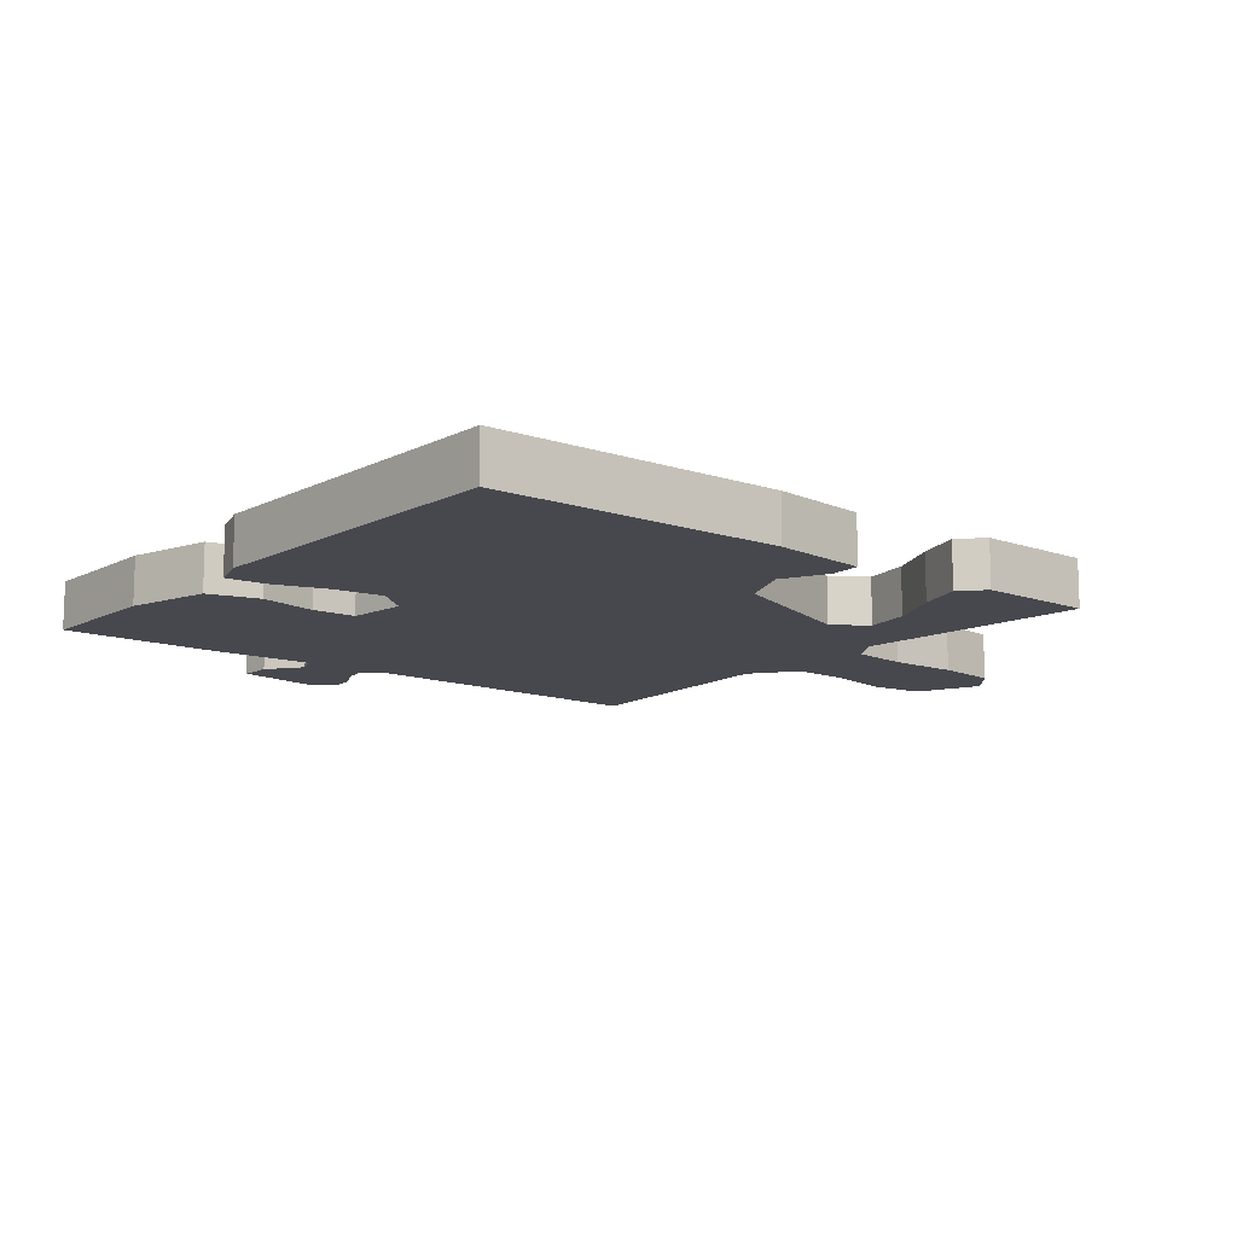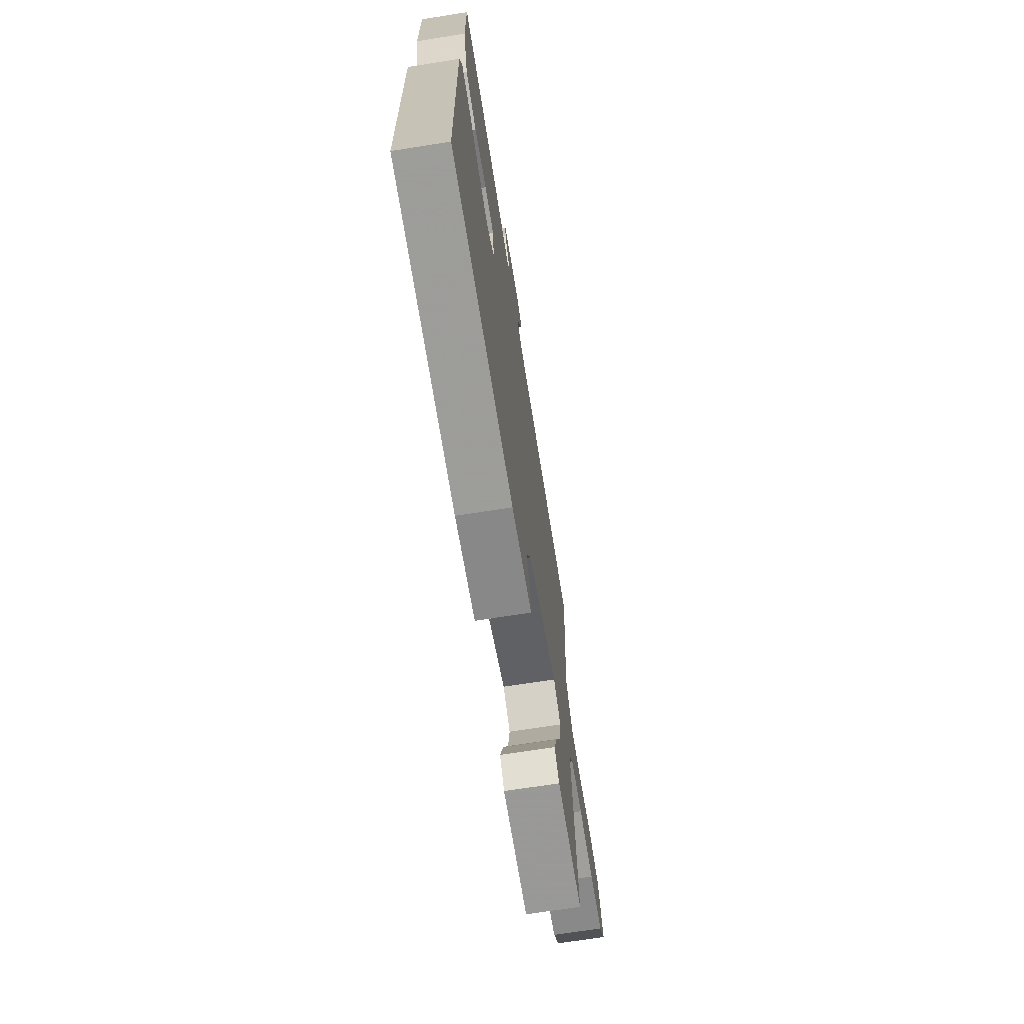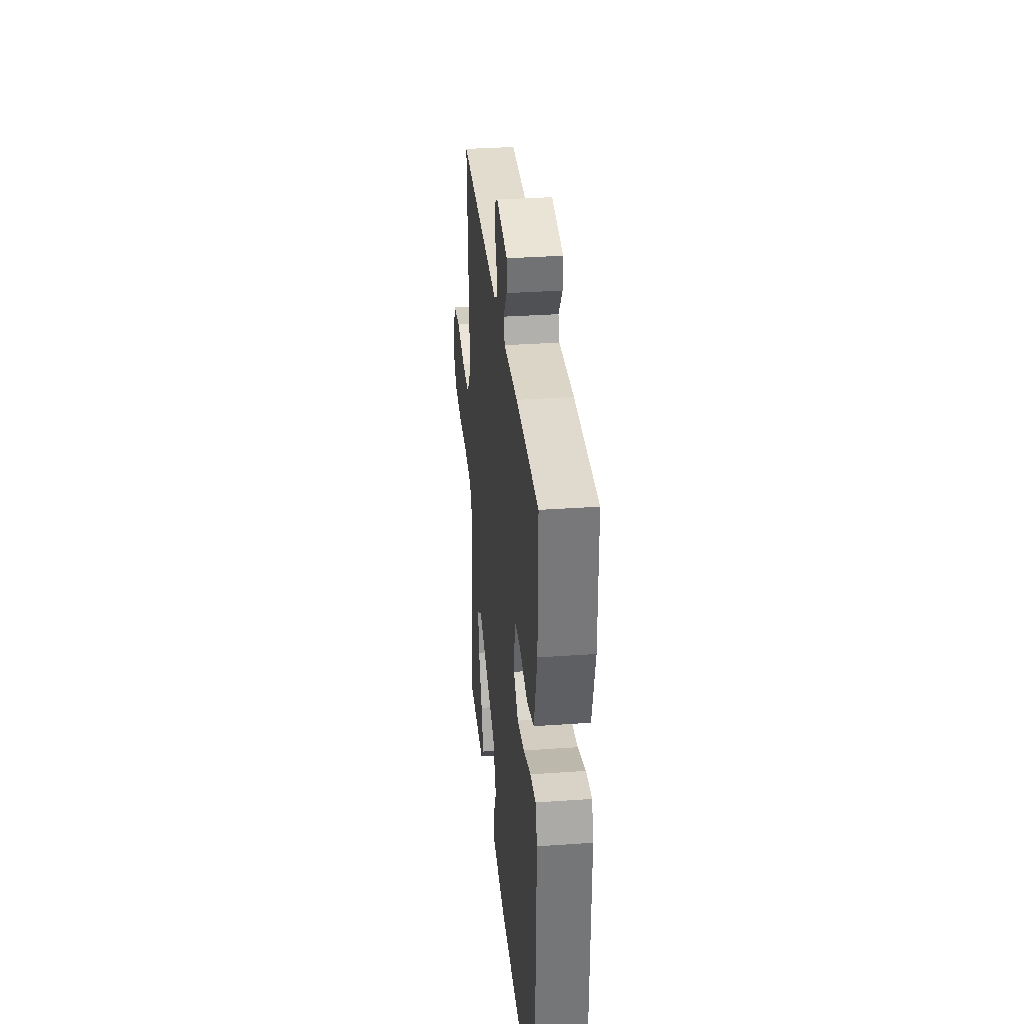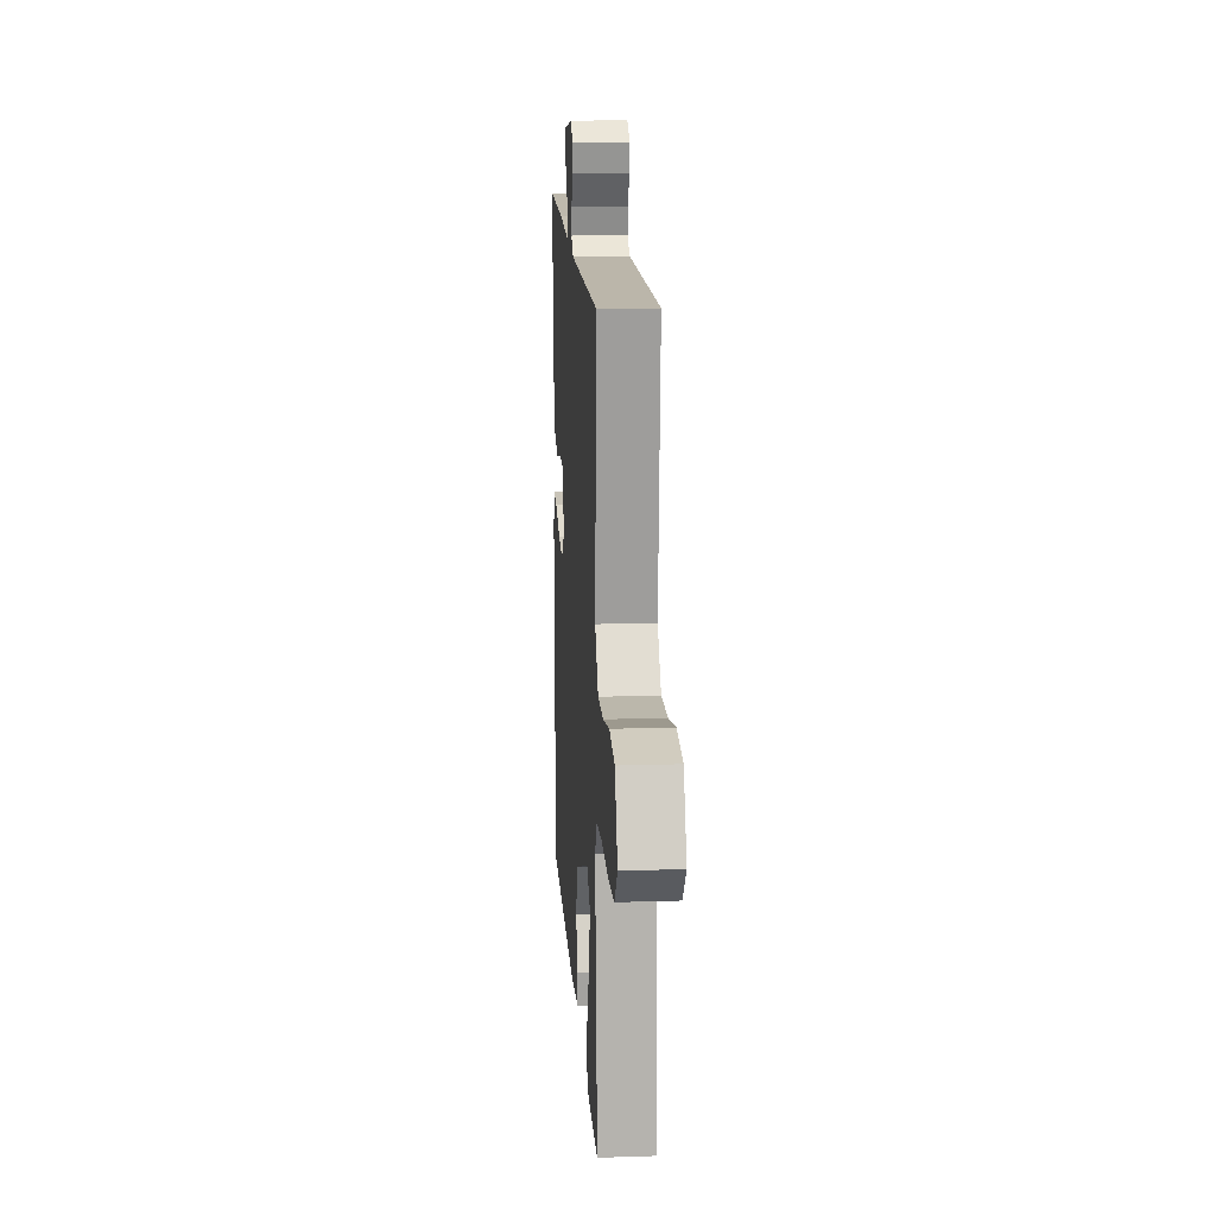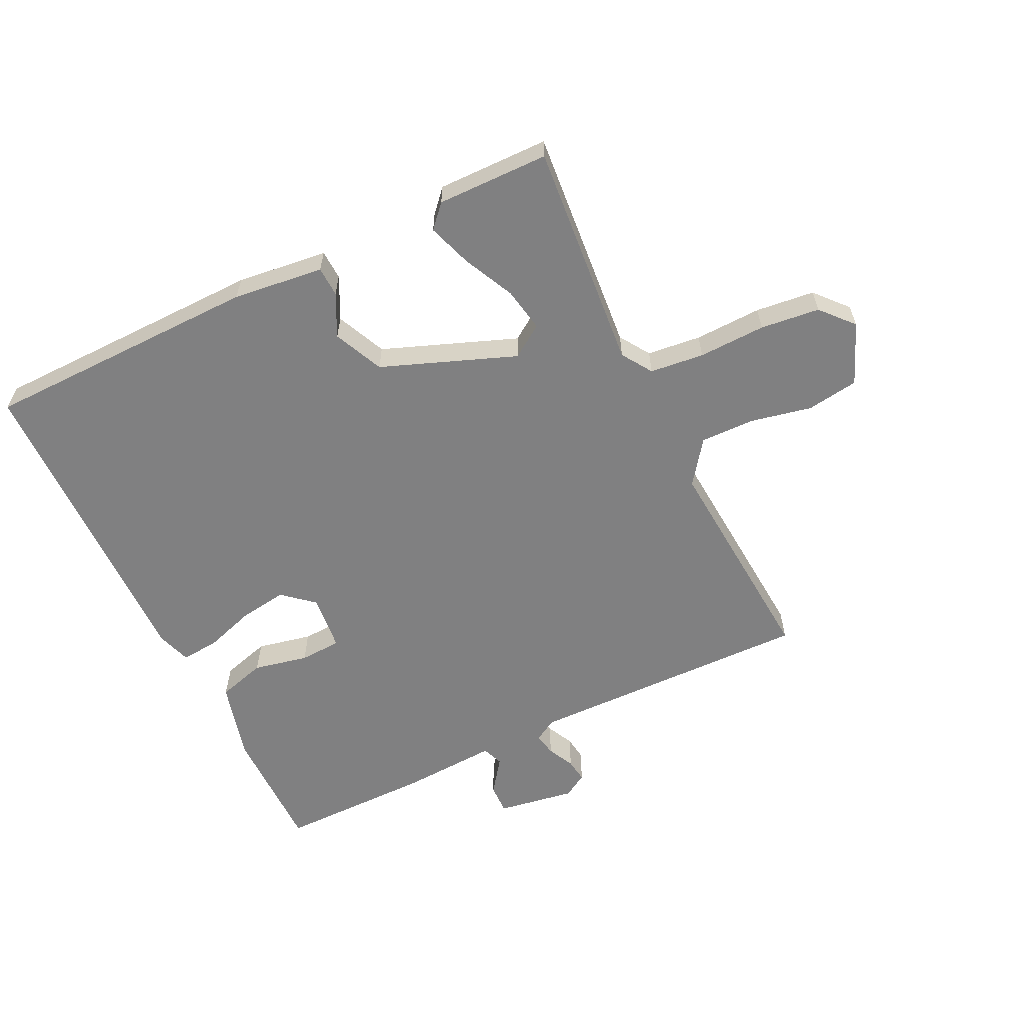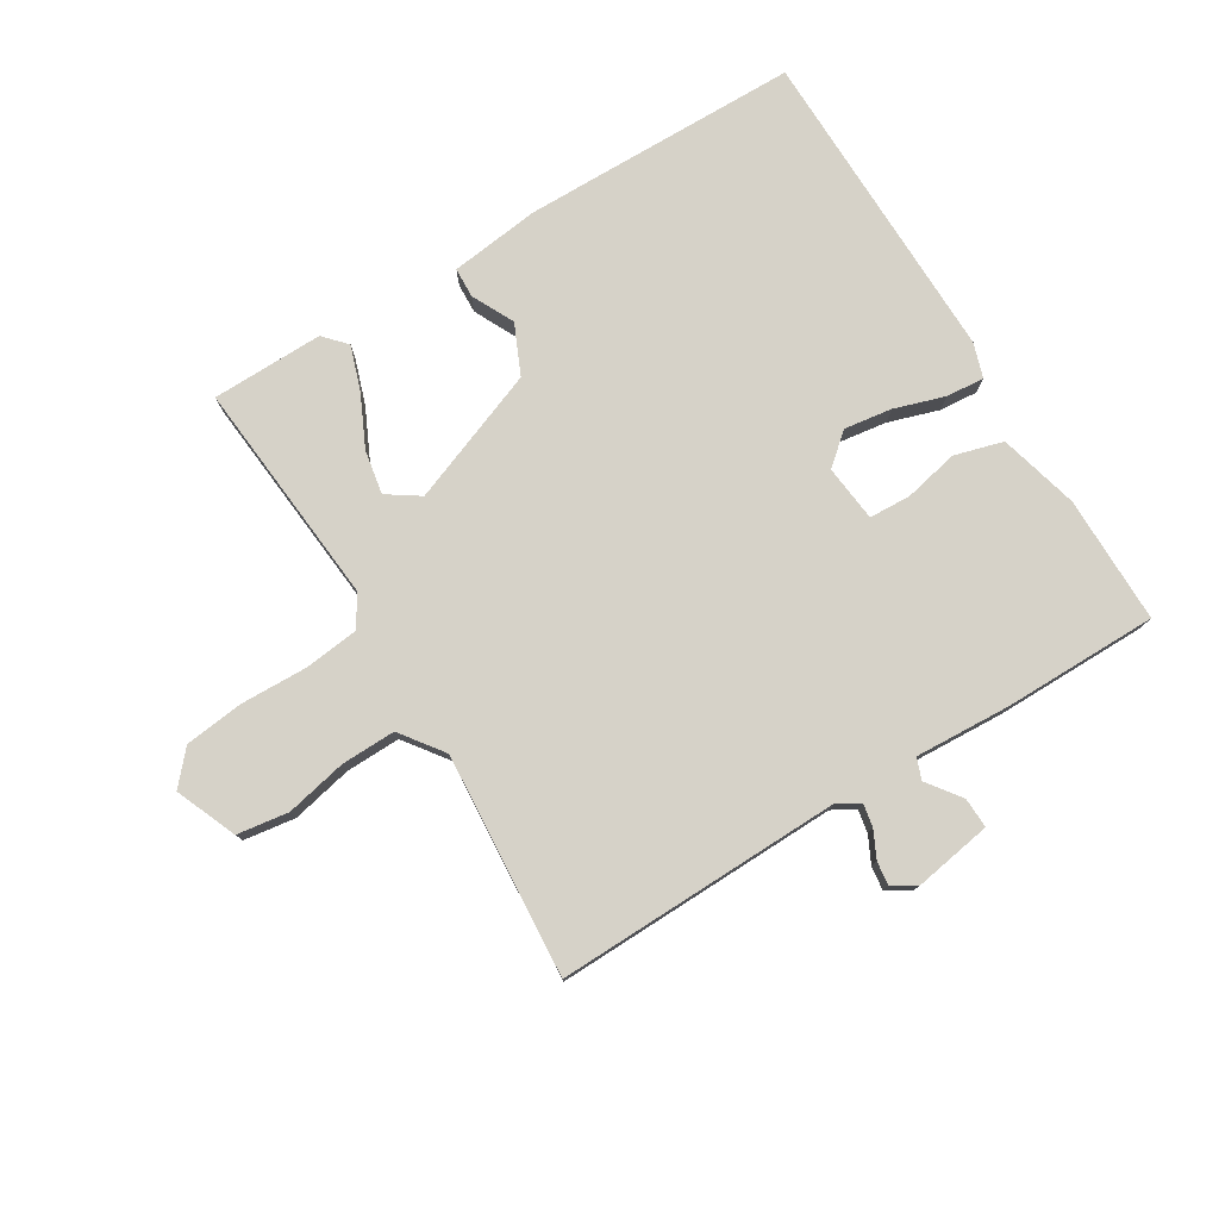
<metadata>
{"format":"obj","ext":"obj","renderer":"f3d","projection":"perspective","resolution":1024,"background":"white","views":[{"elev":-11.9,"azim":140.8,"up":"+Y"},{"elev":-69.7,"azim":99.0,"up":"+Z"},{"elev":32.6,"azim":84.4,"up":"+Z"},{"elev":15.5,"azim":-93.8,"up":"+Z"},{"elev":-60.2,"azim":-153.9,"up":"+Y"},{"elev":77.9,"azim":-31.3,"up":"+Y"}]}
</metadata>
<code>
v 0.5 0.07 0.5
v 0.499 0.07 0.294
v 0.465 0.07 0.166
v 0.387 0.07 0.144
v 0.299 0.07 0.163
v 0.232 0.07 0.16
v 0.222 0.07 0.069
v 0.272 0.07 0.026
v 0.349 0.07 0.037
v 0.43 0.07 0.063
v 0.491 0.07 0.068
v 0.509 0.07 0.013
v 0.5 0.07 -0.5
v 0.054 0.07 -0.505
v -0.092 0.07 -0.487
v -0.094 0.07 -0.439
v -0.06 0.07 -0.371
v -0.096 0.07 -0.291
v -0.311 0.07 -0.208
v -0.363 0.07 -0.243
v -0.35 0.07 -0.314
v -0.311 0.07 -0.396
v -0.287 0.07 -0.467
v -0.32 0.07 -0.503
v -0.5 0.07 -0.5
v -0.467 0.07 -0.134
v -0.499 0.07 -0.085
v -0.586 0.07 -0.075
v -0.694 0.07 -0.078
v -0.789 0.07 -0.067
v -0.835 0.07 -0.015
v -0.794 0.07 0.083
v -0.711 0.07 0.095
v -0.613 0.07 0.074
v -0.525 0.07 0.072
v -0.474 0.07 0.141
v -0.5 0.07 0.5
v -0.041 0.07 0.489
v -0.004 0.07 0.51
v -0.011 0.07 0.547
v -0.032 0.07 0.59
v -0.037 0.07 0.628
v 0.002 0.07 0.651
v 0.127 0.07 0.63
v 0.125 0.07 0.581
v 0.085 0.07 0.527
v 0.098 0.07 0.493
v 0.252 0.07 0.501
v 0.5 0 0.5
v 0.499 0 0.294
v 0.465 0 0.166
v 0.387 0 0.144
v 0.299 0 0.163
v 0.232 0 0.16
v 0.222 0 0.069
v 0.272 0 0.026
v 0.349 0 0.037
v 0.43 0 0.063
v 0.491 0 0.068
v 0.509 0 0.013
v 0.5 0 -0.5
v 0.054 0 -0.505
v -0.092 0 -0.487
v -0.094 0 -0.439
v -0.06 0 -0.371
v -0.096 0 -0.291
v -0.311 0 -0.208
v -0.363 0 -0.243
v -0.35 0 -0.314
v -0.311 0 -0.396
v -0.287 0 -0.467
v -0.32 0 -0.503
v -0.5 0 -0.5
v -0.467 0 -0.134
v -0.499 0 -0.085
v -0.586 0 -0.075
v -0.694 0 -0.078
v -0.789 0 -0.067
v -0.835 0 -0.015
v -0.794 0 0.083
v -0.711 0 0.095
v -0.613 0 0.074
v -0.525 0 0.072
v -0.474 0 0.141
v -0.5 0 0.5
v -0.041 0 0.489
v -0.004 0 0.51
v -0.011 0 0.547
v -0.032 0 0.59
v -0.037 0 0.628
v 0.002 0 0.651
v 0.127 0 0.63
v 0.125 0 0.581
v 0.085 0 0.527
v 0.098 0 0.493
v 0.252 0 0.501
f 3 4 5
f 2 3 5
f 1 2 5
f 48 1 5
f 47 48 5
f 44 45 46
f 43 44 46
f 42 43 46
f 41 42 46
f 40 41 46
f 39 40 46 47
f 47 5 6
f 39 47 6
f 38 39 6
f 38 6 7
f 37 38 7
f 36 37 7
f 32 33 34
f 31 32 34
f 30 31 34
f 29 30 34
f 28 29 34
f 27 28 34 35
f 36 7 8
f 35 36 8
f 27 35 8
f 26 27 8
f 24 25 26
f 23 24 26
f 22 23 26
f 21 22 26
f 15 16 17
f 14 15 17
f 13 14 17
f 12 13 17
f 11 12 17
f 10 11 17
f 9 10 17
f 9 17 18
f 8 9 18 19
f 20 21 26
f 19 20 26
f 8 19 26
f 53 52 51
f 53 51 50
f 53 50 49
f 53 49 96
f 53 96 95
f 94 93 92
f 94 92 91
f 94 91 90
f 94 90 89
f 94 89 88
f 95 94 88 87
f 54 53 95
f 54 95 87
f 54 87 86
f 55 54 86
f 55 86 85
f 55 85 84
f 82 81 80
f 82 80 79
f 82 79 78
f 82 78 77
f 82 77 76
f 83 82 76 75
f 56 55 84
f 56 84 83
f 56 83 75
f 56 75 74
f 74 73 72
f 74 72 71
f 74 71 70
f 74 70 69
f 65 64 63
f 65 63 62
f 65 62 61
f 65 61 60
f 65 60 59
f 65 59 58
f 65 58 57
f 66 65 57
f 67 66 57 56
f 74 69 68
f 74 68 67
f 74 67 56
f 1 49 50 2
f 2 50 51 3
f 3 51 52 4
f 4 52 53 5
f 5 53 54 6
f 6 54 55 7
f 7 55 56 8
f 8 56 57 9
f 9 57 58 10
f 10 58 59 11
f 11 59 60 12
f 12 60 61 13
f 13 61 62 14
f 14 62 63 15
f 15 63 64 16
f 16 64 65 17
f 17 65 66 18
f 18 66 67 19
f 19 67 68 20
f 20 68 69 21
f 21 69 70 22
f 22 70 71 23
f 23 71 72 24
f 24 72 73 25
f 25 73 74 26
f 26 74 75 27
f 27 75 76 28
f 28 76 77 29
f 29 77 78 30
f 30 78 79 31
f 31 79 80 32
f 32 80 81 33
f 33 81 82 34
f 34 82 83 35
f 35 83 84 36
f 36 84 85 37
f 37 85 86 38
f 38 86 87 39
f 39 87 88 40
f 40 88 89 41
f 41 89 90 42
f 42 90 91 43
f 43 91 92 44
f 44 92 93 45
f 45 93 94 46
f 46 94 95 47
f 47 95 96 48
f 48 96 49 1

</code>
